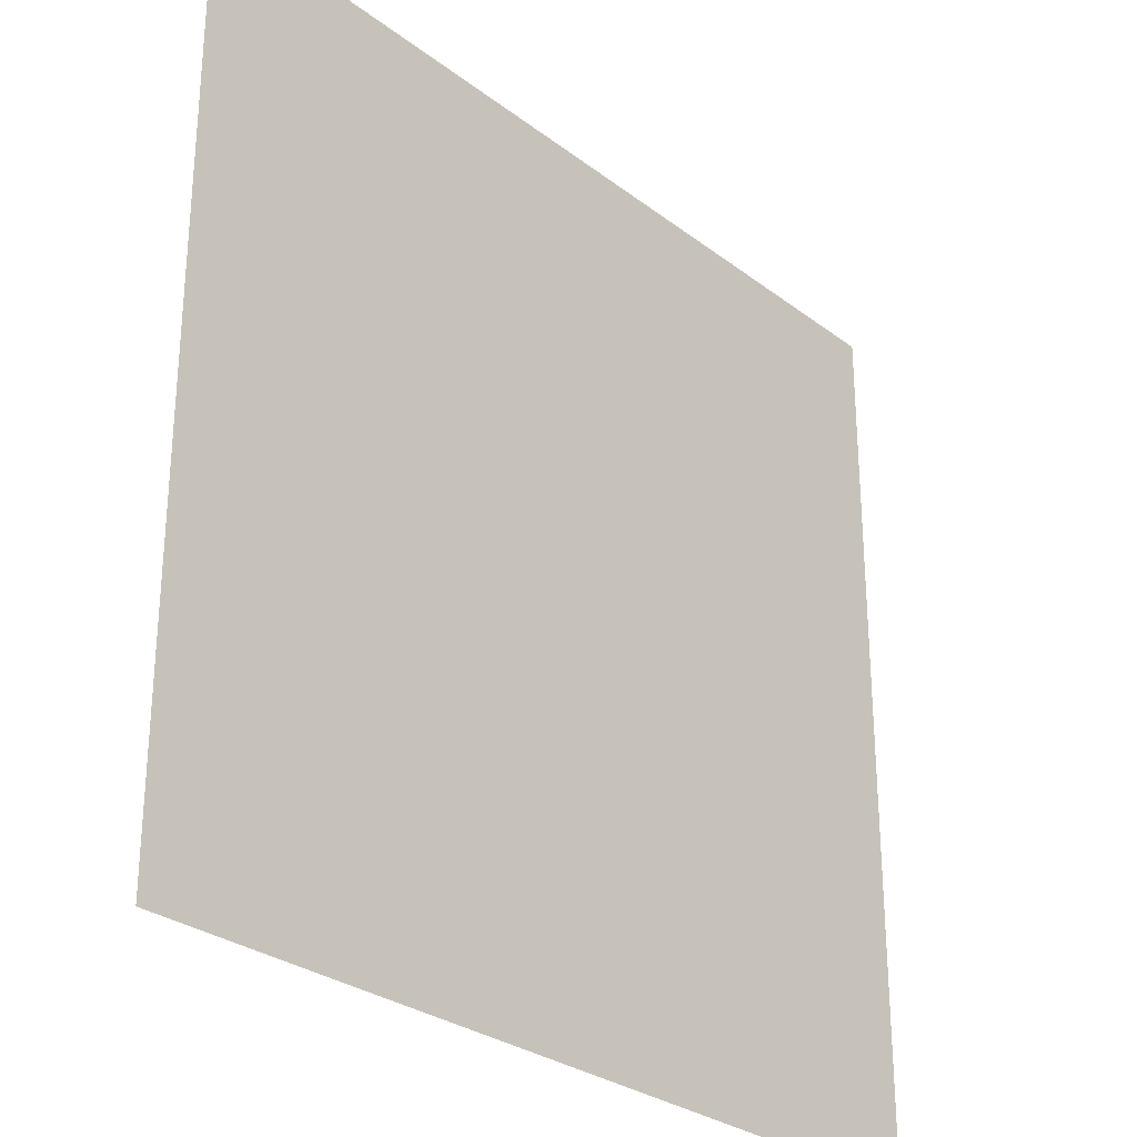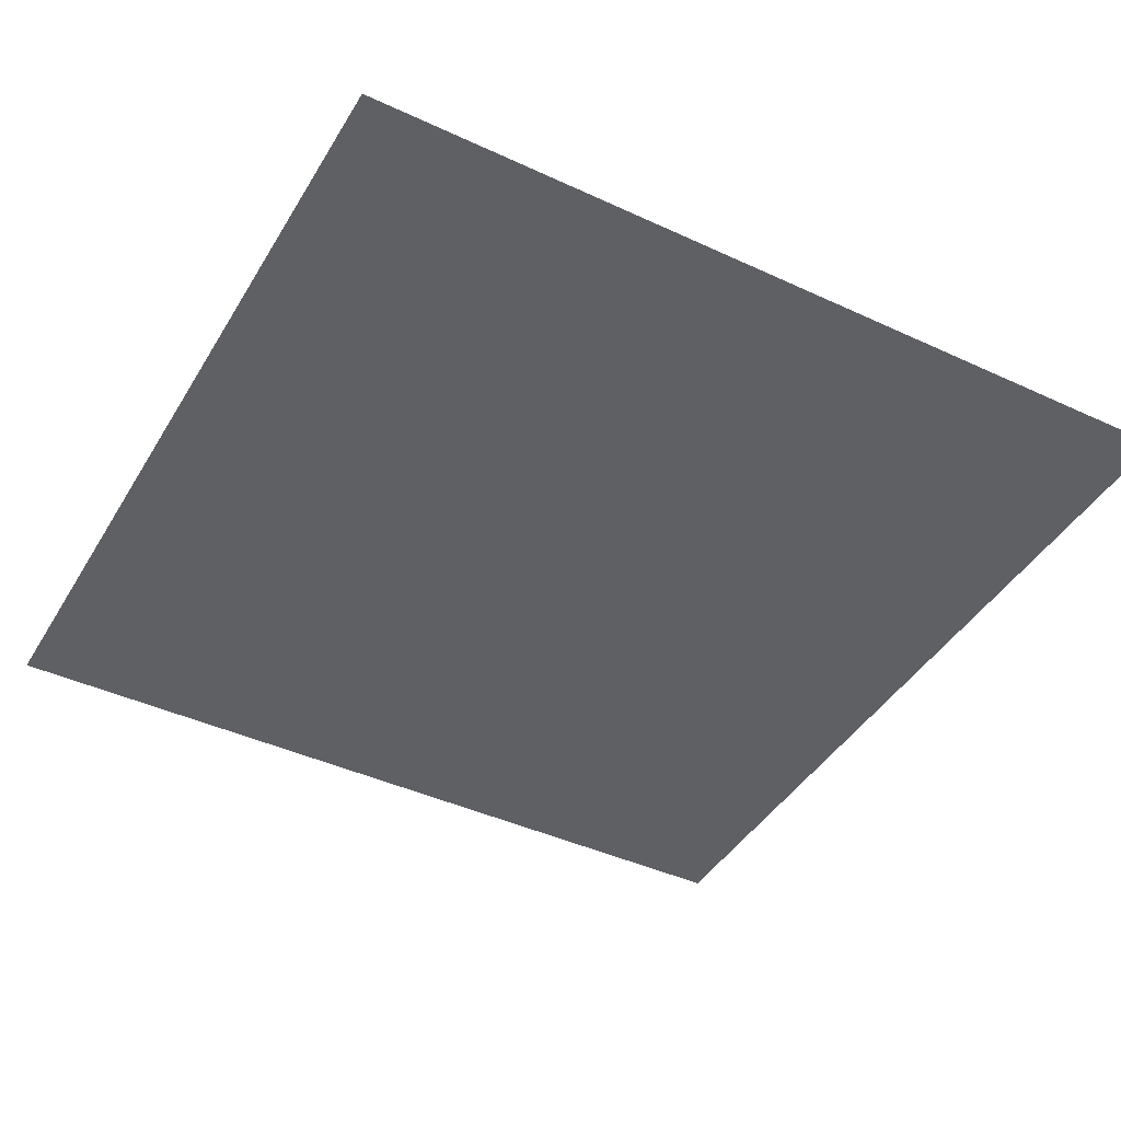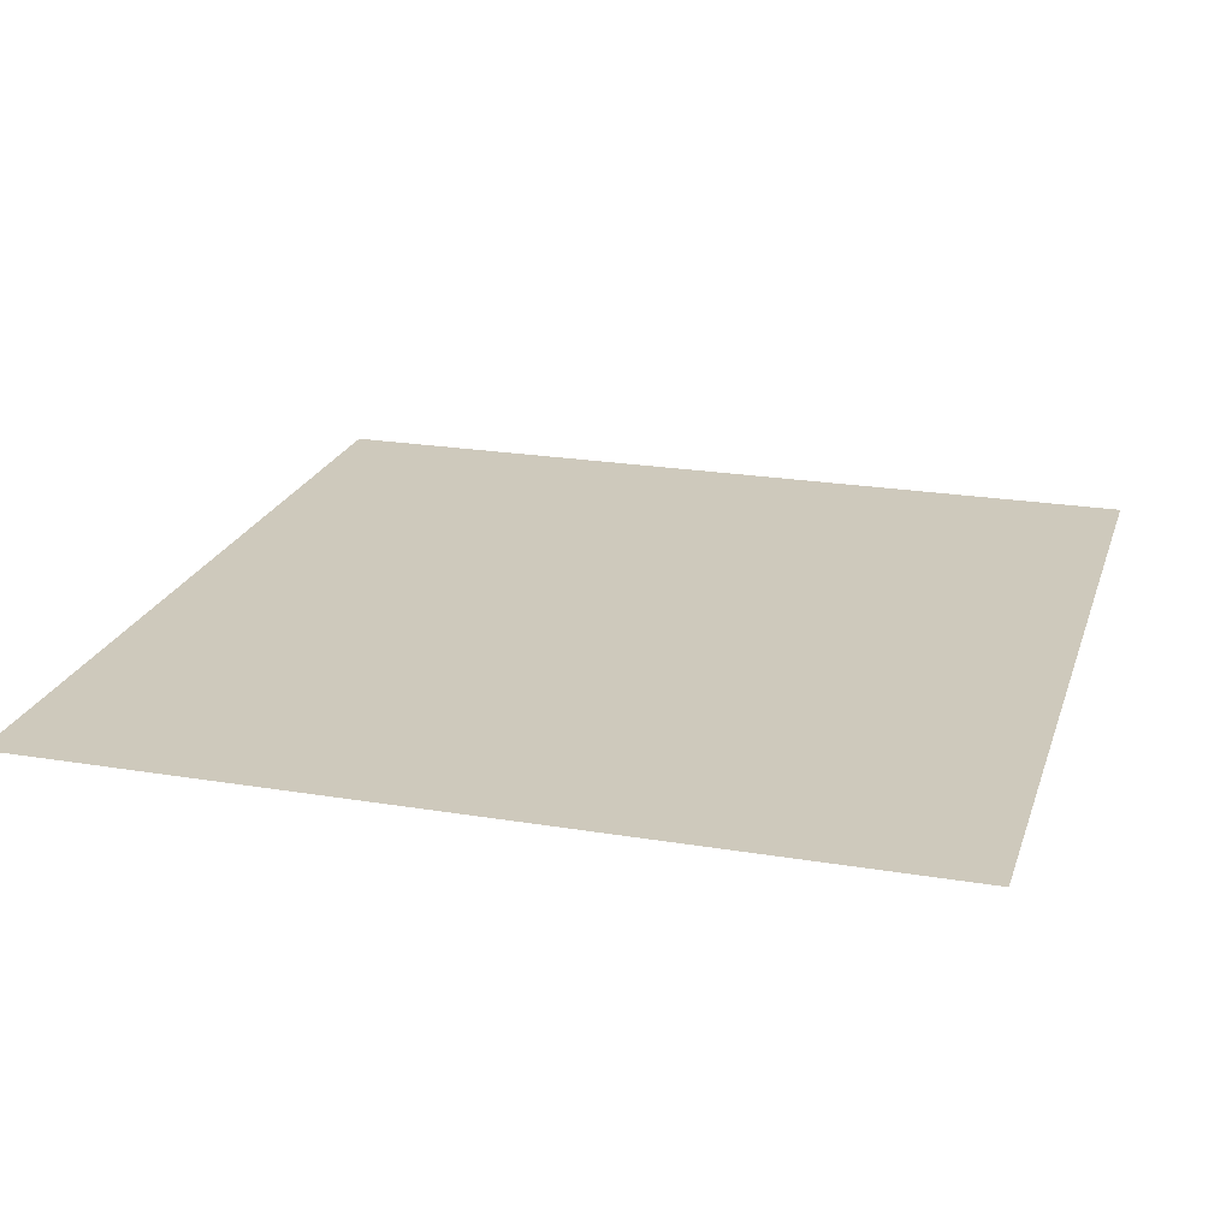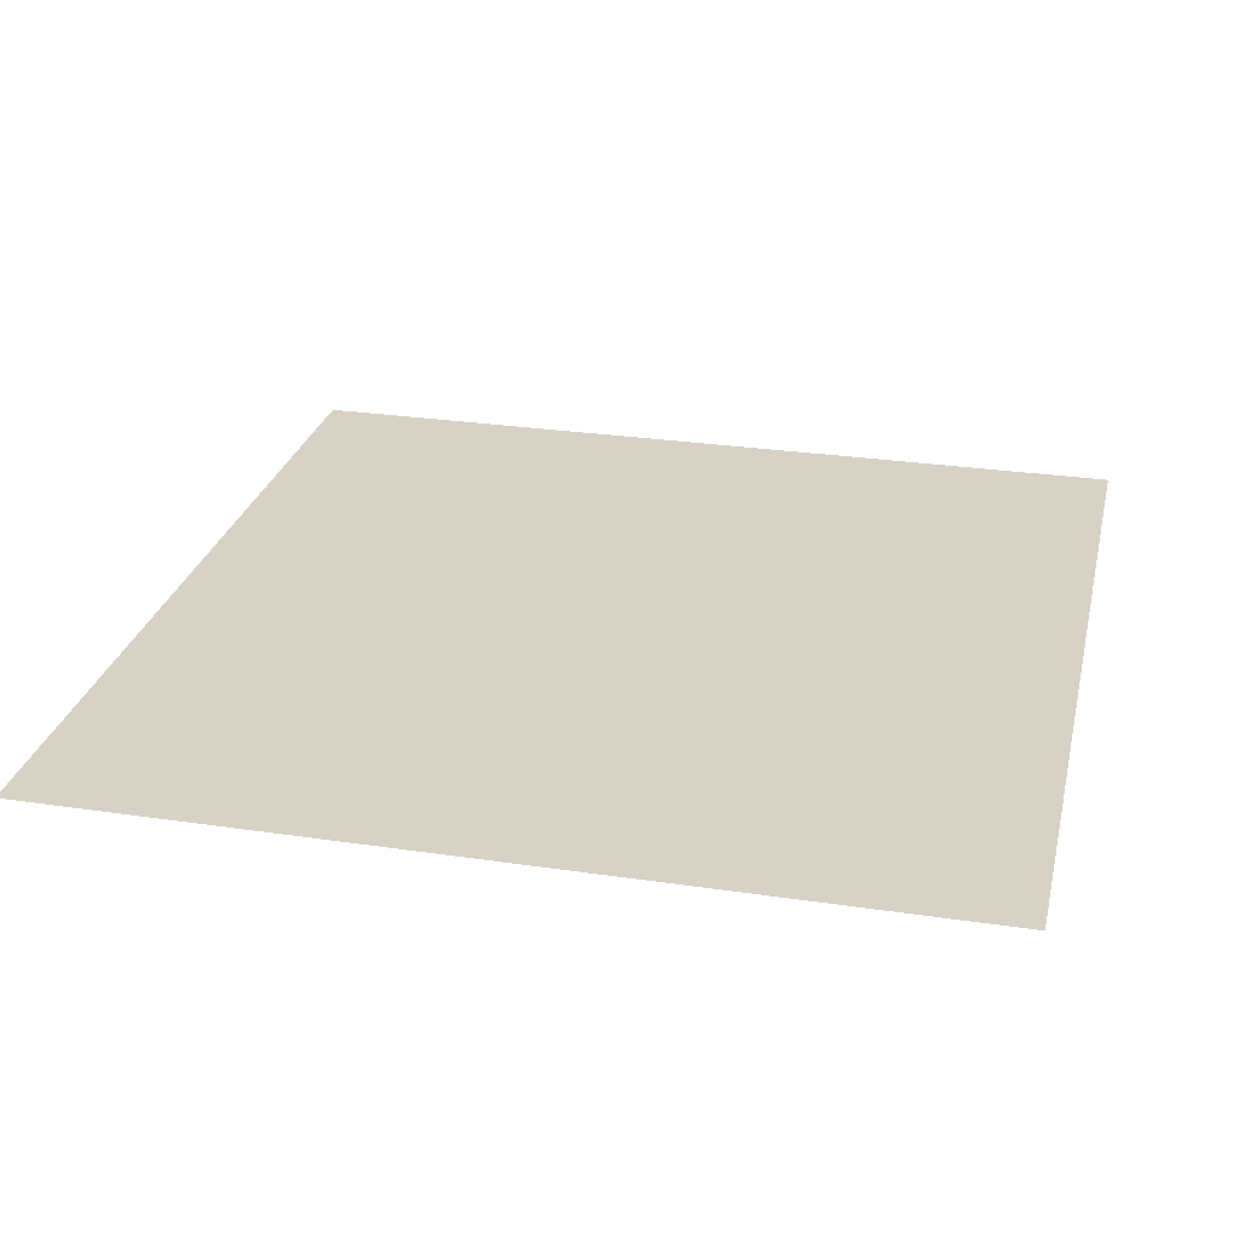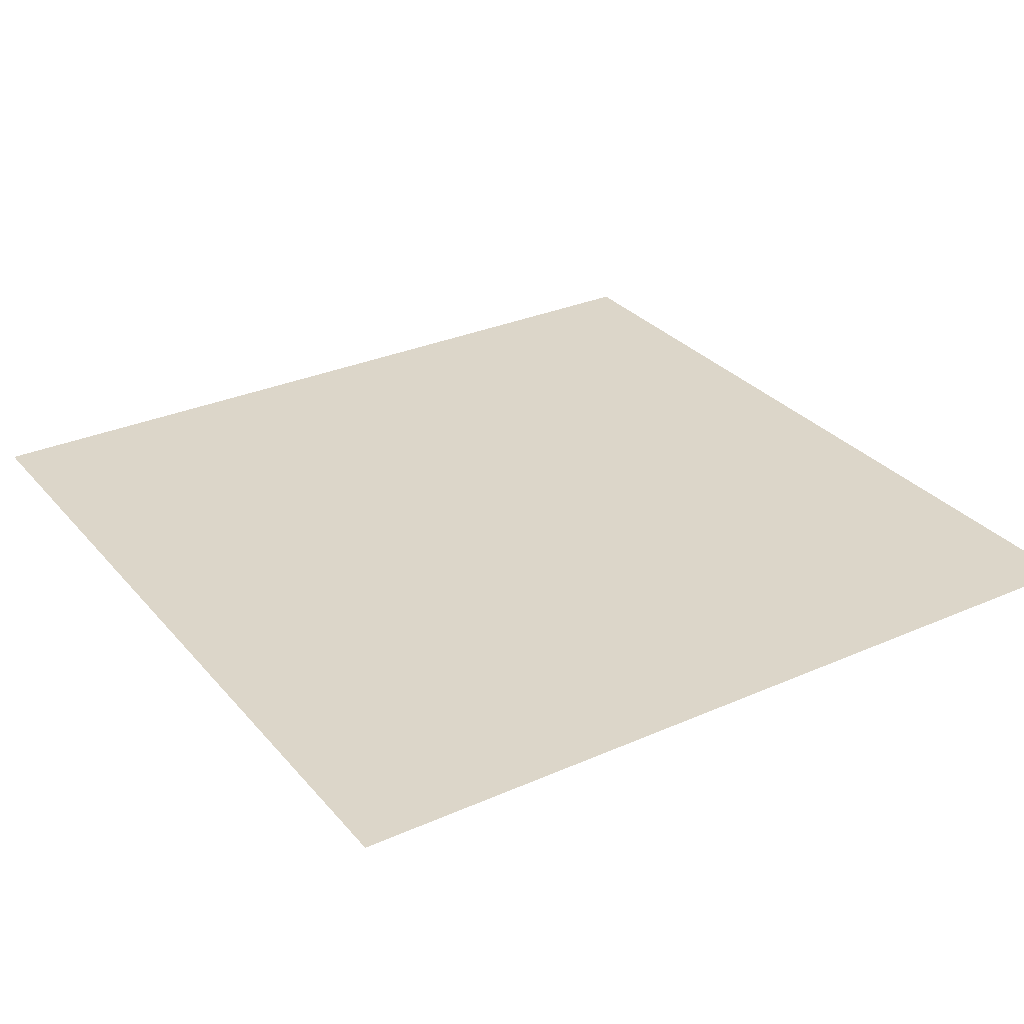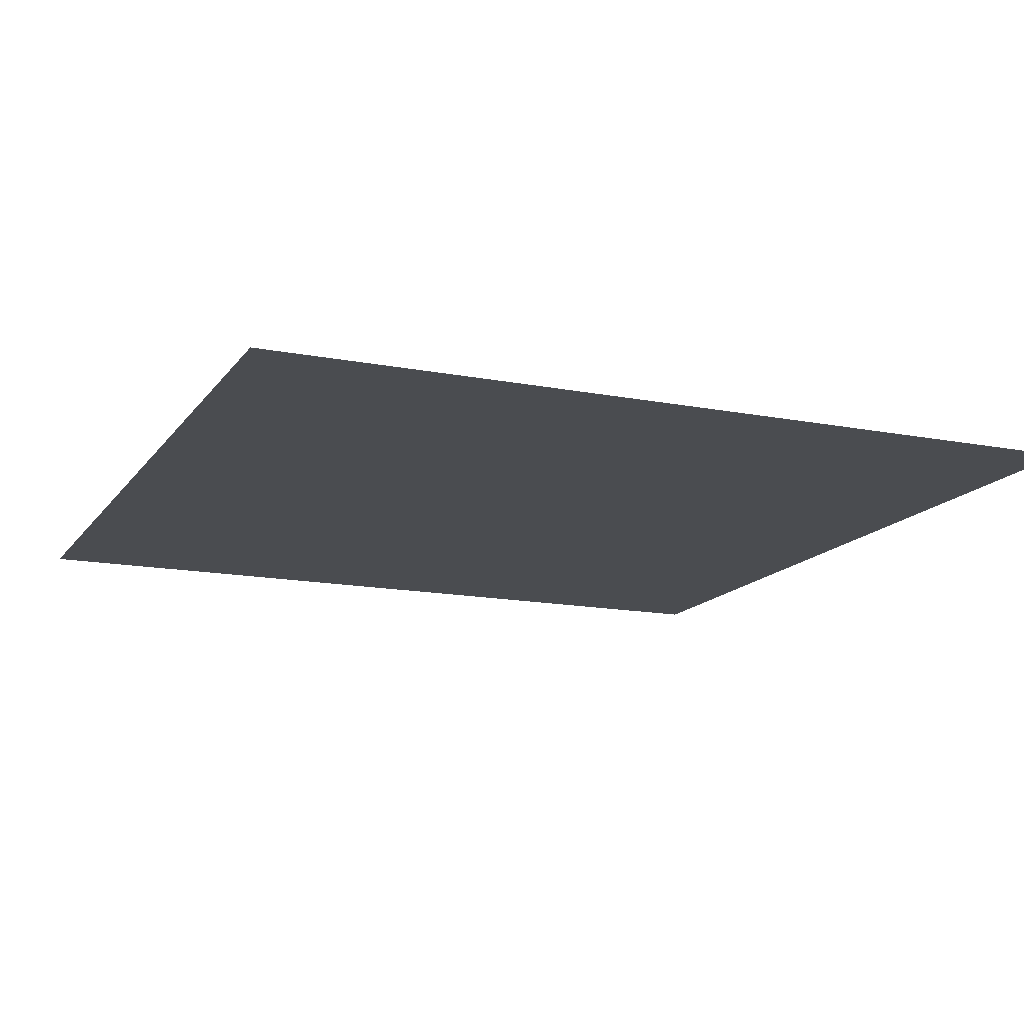
<metadata>
{"format":"obj","ext":"obj","renderer":"f3d","projection":"perspective","resolution":1024,"background":"white","views":[{"elev":-28.7,"azim":131.5,"up":"+Y"},{"elev":-42.8,"azim":-118.9,"up":"+Z"},{"elev":22.4,"azim":-163.9,"up":"+Z"},{"elev":27.2,"azim":103.0,"up":"+Z"},{"elev":30.2,"azim":-122.6,"up":"+Z"},{"elev":-14.8,"azim":67.1,"up":"+Z"}]}
</metadata>
<code>
g DecalMesh_MetroArea_Decal_Ground_13__67
v 0.4997 -0.1545 -0.03801
v -0.3309 -0.4997 -0.03801
v 0.4997 -0.4997 -0.03801
v 0.4997 -0.1545 -0.03801
v 0.4997 0.2617 -0.03801
v -0.4997 -0.2375 -0.03801
v 0.4997 -0.1545 -0.03801
v -0.4997 -0.2375 -0.03801
v -0.4997 -0.4997 -0.03801
v 0.4997 -0.1545 -0.03801
v -0.4997 -0.4997 -0.03801
v -0.3309 -0.4997 -0.03801
v 0.4997 0.2617 -0.03801
v 0.4997 0.4997 -0.03801
v -0.4997 -0.0474 -0.03801
v 0.4997 0.2617 -0.03801
v -0.4997 -0.0474 -0.03801
v -0.4997 -0.2375 -0.03801
v 0.4997 0.4997 -0.03801
v 0.1956 0.4997 -0.03801
v -0.4997 0.09423 -0.03801
v 0.4997 0.4997 -0.03801
v -0.4997 0.09423 -0.03801
v -0.4997 -0.0474 -0.03801
v 0.1956 0.4997 -0.03801
v -0.4997 0.4997 -0.03801
v -0.4997 0.09423 -0.03801
g DecalMesh_MetroArea_Decal_Ground_13__67_0
f 3 2 1
f 6 5 4
f 9 8 7
f 12 11 10
f 15 14 13
f 18 17 16
f 21 20 19
f 24 23 22
f 27 26 25

</code>
